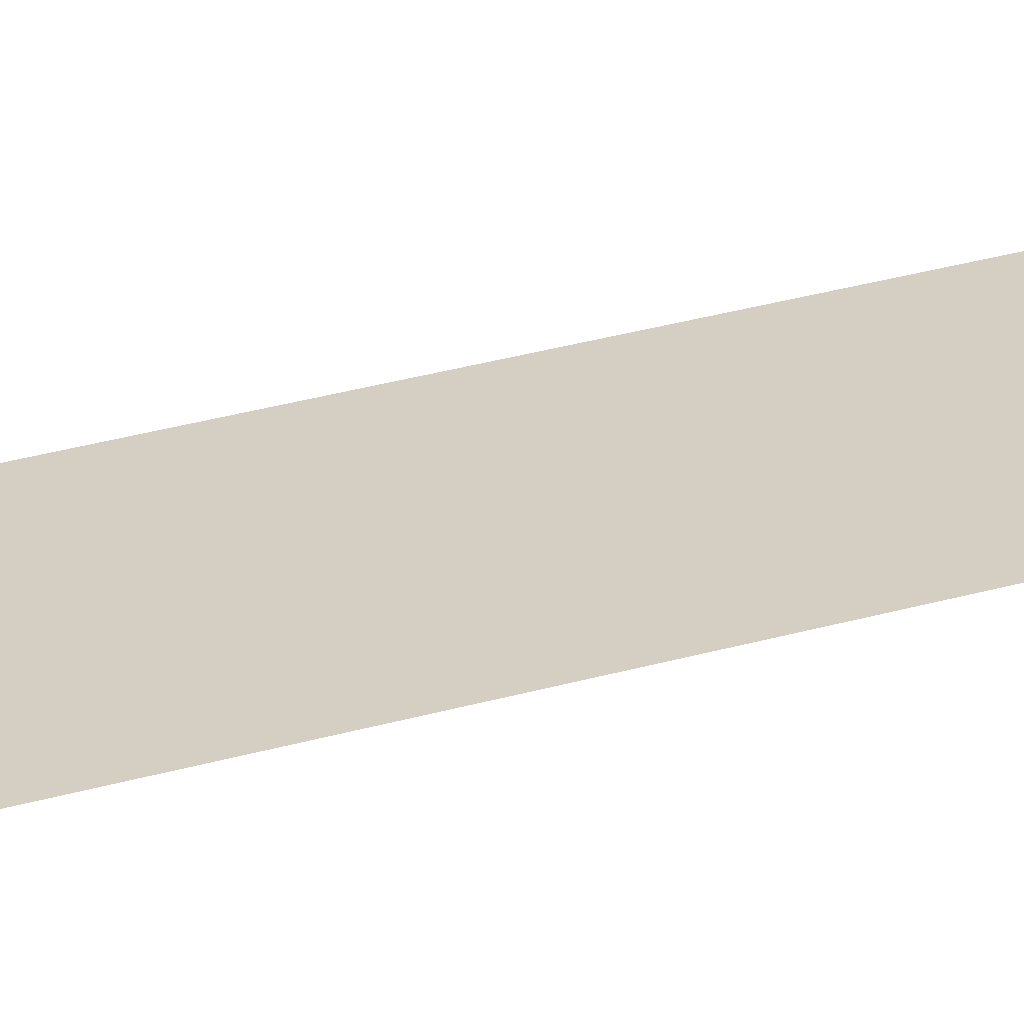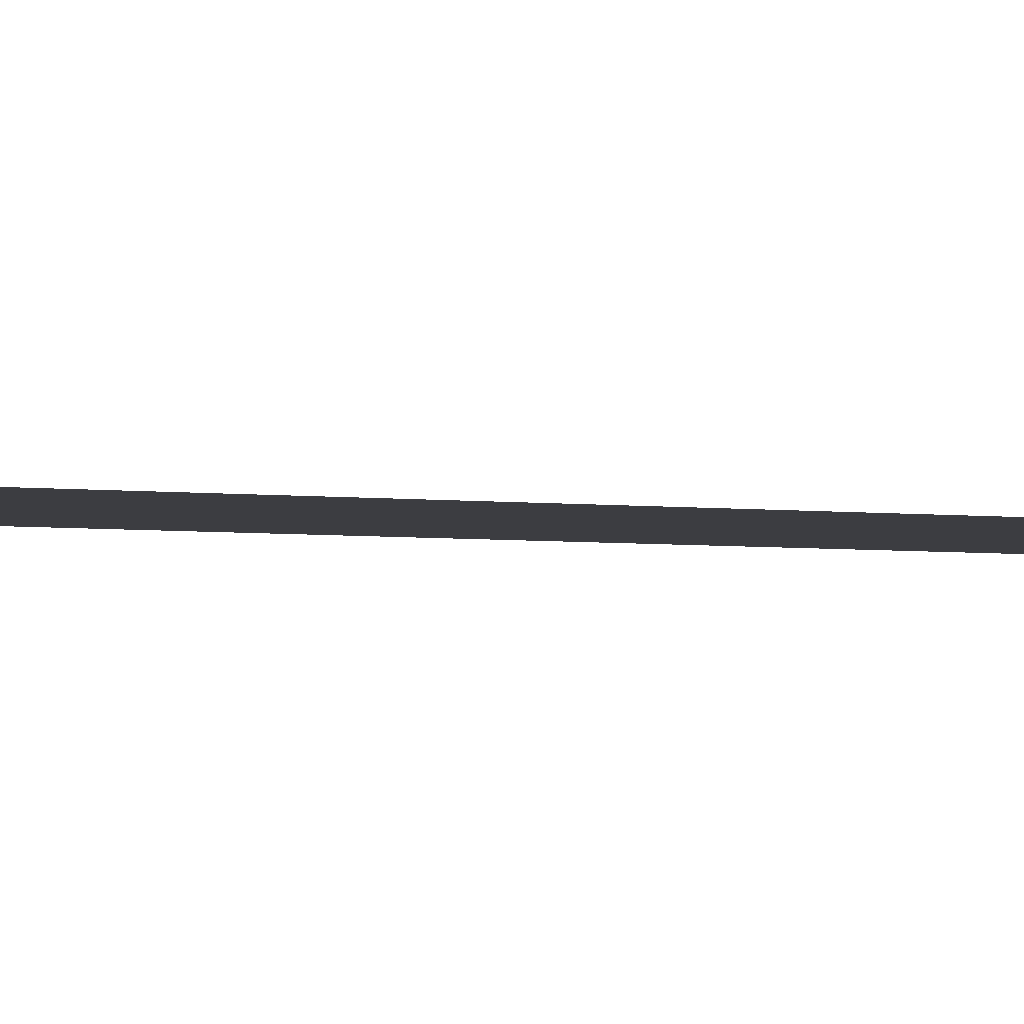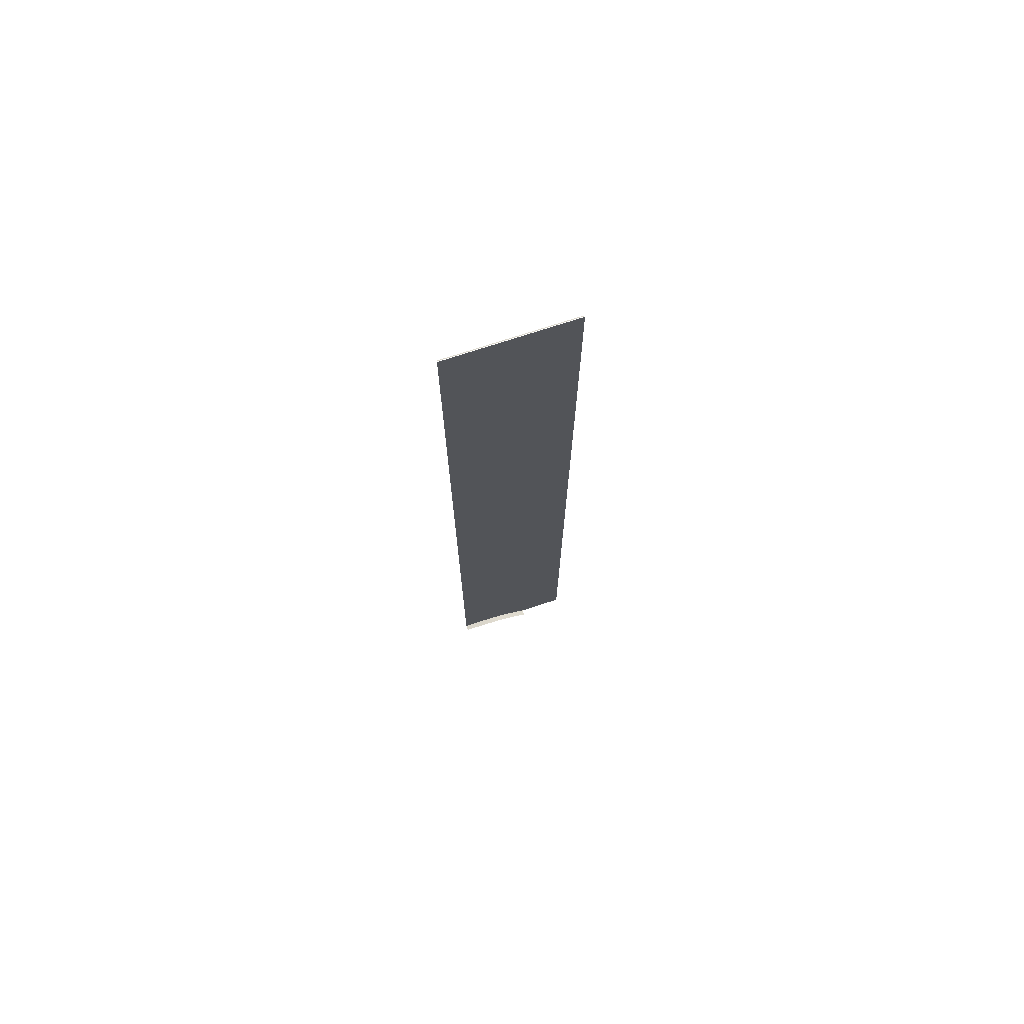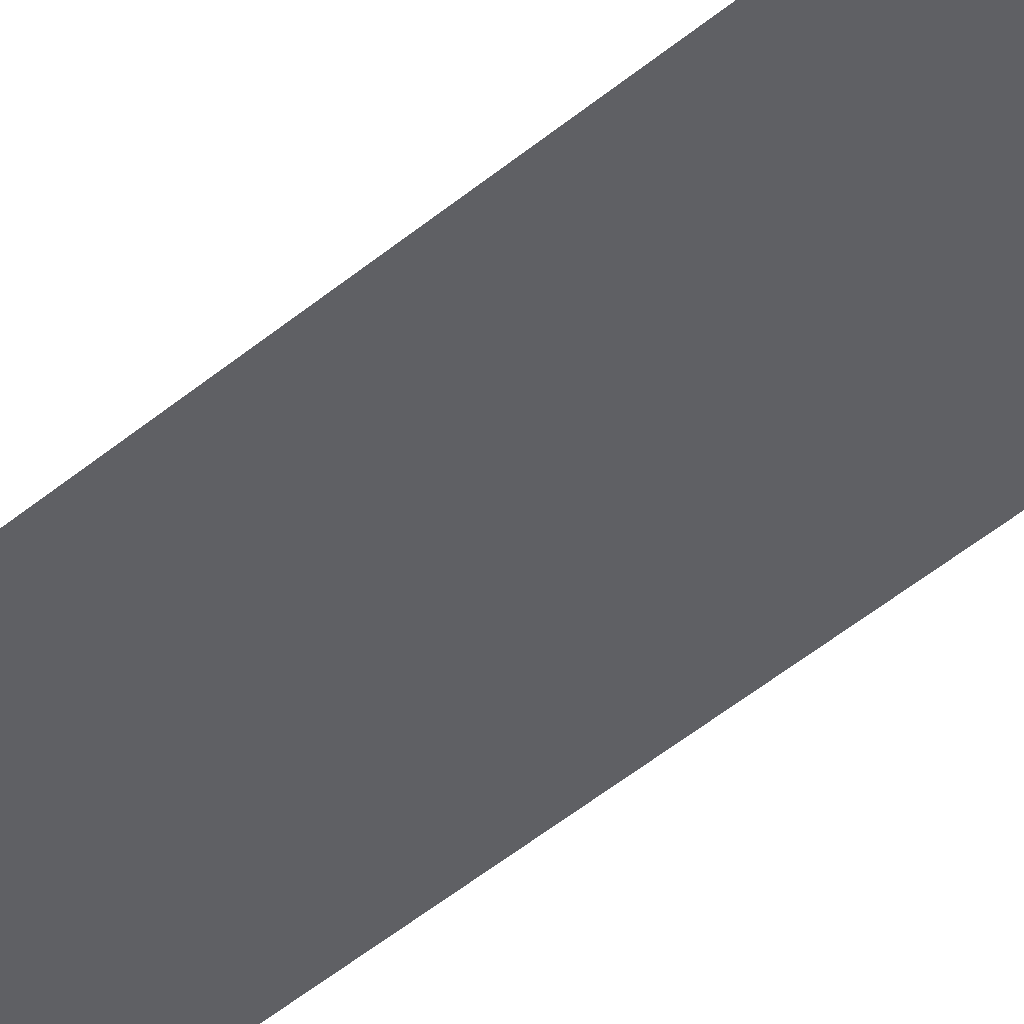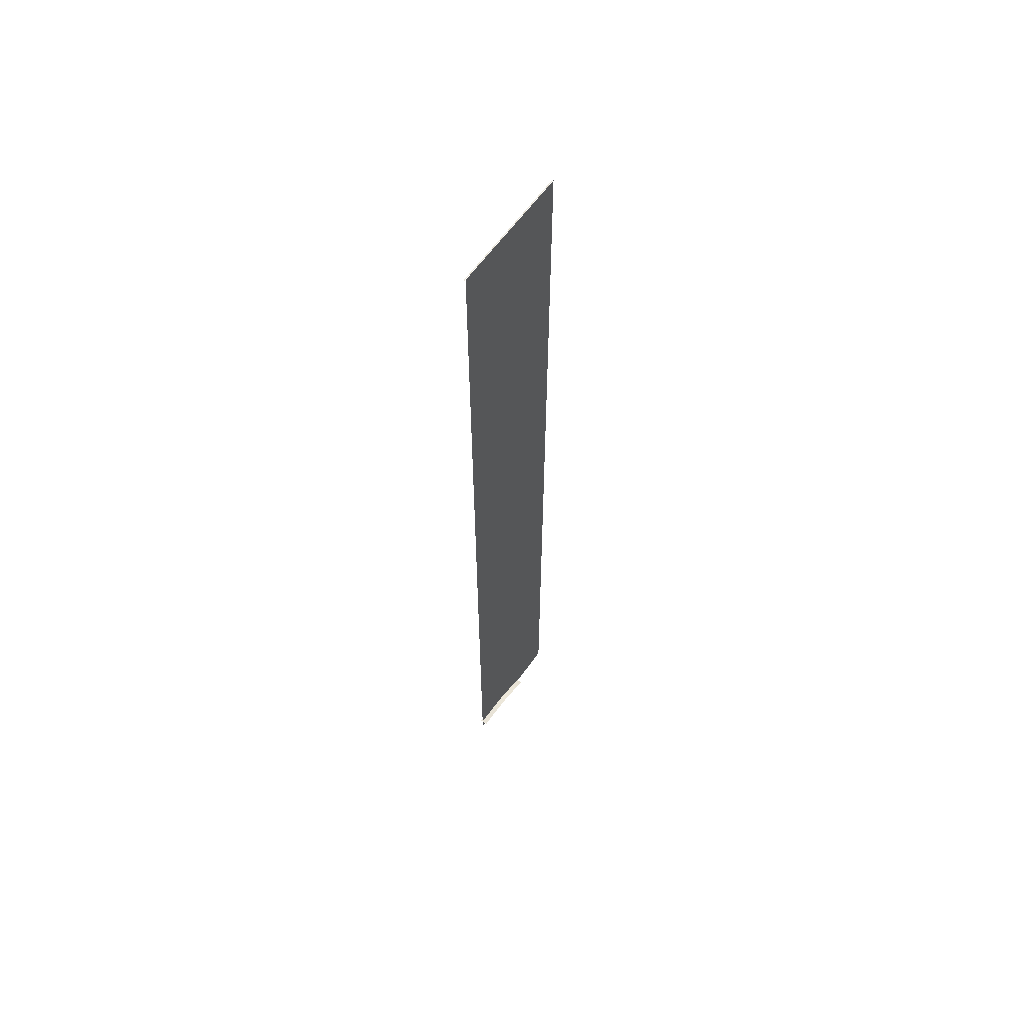
<metadata>
{"format":"obj","ext":"obj","renderer":"f3d","projection":"perspective","resolution":1024,"background":"white","views":[{"elev":25.6,"azim":-116.3,"up":"+Z"},{"elev":-2.7,"azim":-121.6,"up":"+Z"},{"elev":73.7,"azim":-18.2,"up":"+Y"},{"elev":-44.6,"azim":-45.3,"up":"+Z"},{"elev":61.6,"azim":-54.6,"up":"+Y"}]}
</metadata>
<code>
g DecalMesh_MetroArea_Decal_Ground_07__41
v 0.25 1.941 -0.09051
v -0.25 1.941 -0.09051
v -0.2227 1.941 -0.09377
v 0.25 1.941 -0.09051
v -0.2227 1.941 -0.09377
v 0.25 1.941 -0.09377
v -0.25 1.941 -0.09051
v -0.25 1.941 -0.09377
v -0.2227 1.941 -0.09377
v 0.02024 -1.51 -0.08783
v 0.02596 -1.515 -0.08541
v 0.02023 -1.508 -0.09377
v 0.02024 -1.51 -0.08783
v 0.02023 -1.508 -0.09377
v 0.0195 -1.508 -0.09377
v 0.02596 -1.515 -0.08541
v 0.0591 -1.539 -0.08541
v 0.02468 -1.512 -0.09377
v 0.02596 -1.515 -0.08541
v 0.02468 -1.512 -0.09377
v 0.02023 -1.508 -0.09377
v 0.0591 -1.539 -0.08541
v 0.06207 -1.538 -0.09377
v 0.02468 -1.512 -0.09377
v 0.02596 -1.515 -0.08541
v 0.0591 -1.539 -0.08541
v 0.02468 -1.512 -0.09377
v 0.02596 -1.515 -0.08541
v 0.02468 -1.512 -0.09377
v 0.02023 -1.508 -0.09377
v 0.0591 -1.539 -0.08541
v 0.06231 -1.539 -0.09377
v 0.02468 -1.512 -0.09377
v 0.01859 -1.508 -0.09024
v 0.0591 -1.539 -0.08541
v 0.06231 -1.539 -0.09377
v 0.01859 -1.508 -0.09024
v 0.06231 -1.539 -0.09377
v 0.02127 -1.509 -0.09377
v 0.01859 -1.508 -0.09024
v 0.02127 -1.509 -0.09377
v 0.01935 -1.508 -0.09377
v 0.01859 -1.508 -0.09024
v 0.01935 -1.508 -0.09377
v 0.01914 -1.508 -0.09377
v 0.25 1.951 -0.08477
v -0.25 1.636 -0.08477
v 0.1917 -1.951 -0.08477
v 0.25 1.951 -0.08477
v 0.1917 -1.951 -0.08477
v 0.25 -1.951 -0.08477
v -0.25 1.636 -0.08477
v -0.25 -1.951 -0.08477
v 0.1917 -1.951 -0.08477
v 0.25 1.951 -0.08477
v -0.25 1.951 -0.08477
v -0.25 1.636 -0.08477
v 0.01362 -1.925 -0.06177
v 0.01362 -1.925 -0.09377
v 0.05484 -1.947 -0.09377
v 0.06142 -1.951 -0.06177
v 0.01362 -1.925 -0.06177
v 0.05484 -1.947 -0.09377
v 0.06142 -1.951 -0.06177
v 0.05484 -1.947 -0.09377
v 0.06142 -1.951 -0.09377
v 0.01362 -1.925 -0.06177
v -0.01515 -1.916 -0.09377
v 0.01362 -1.925 -0.09377
v 0.01362 -1.925 -0.06177
v -0.0716 -1.899 -0.06177
v -0.0716 -1.899 -0.09377
v 0.01362 -1.925 -0.06177
v -0.0716 -1.899 -0.09377
v -0.01515 -1.916 -0.09377
v -0.0716 -1.899 -0.06177
v -0.1011 -1.896 -0.09377
v -0.0716 -1.899 -0.09377
v -0.0716 -1.899 -0.06177
v -0.1589 -1.891 -0.06177
v -0.1589 -1.891 -0.09377
v -0.0716 -1.899 -0.06177
v -0.1589 -1.891 -0.09377
v -0.1011 -1.896 -0.09377
v -0.1589 -1.891 -0.06177
v -0.25 -1.891 -0.06703
v -0.2228 -1.891 -0.09377
v -0.1589 -1.891 -0.06177
v -0.2228 -1.891 -0.09377
v -0.1589 -1.891 -0.09377
v -0.25 -1.891 -0.06703
v -0.25 -1.891 -0.09377
v -0.2228 -1.891 -0.09377
v -0.1589 -1.891 -0.06177
v -0.25 -1.891 -0.06177
v -0.25 -1.891 -0.06703
g DecalMesh_MetroArea_Decal_Ground_07__41_0
f 3 2 1
f 6 5 4
f 9 8 7
f 12 11 10
f 15 14 13
f 18 17 16
f 21 20 19
f 24 23 22
f 27 26 25
f 30 29 28
f 33 32 31
f 36 35 34
f 39 38 37
f 42 41 40
f 45 44 43
f 48 47 46
f 51 50 49
f 54 53 52
f 57 56 55
f 60 59 58
f 63 62 61
f 66 65 64
f 69 68 67
f 72 71 70
f 75 74 73
f 78 77 76
f 81 80 79
f 84 83 82
f 87 86 85
f 90 89 88
f 93 92 91
f 96 95 94

</code>
